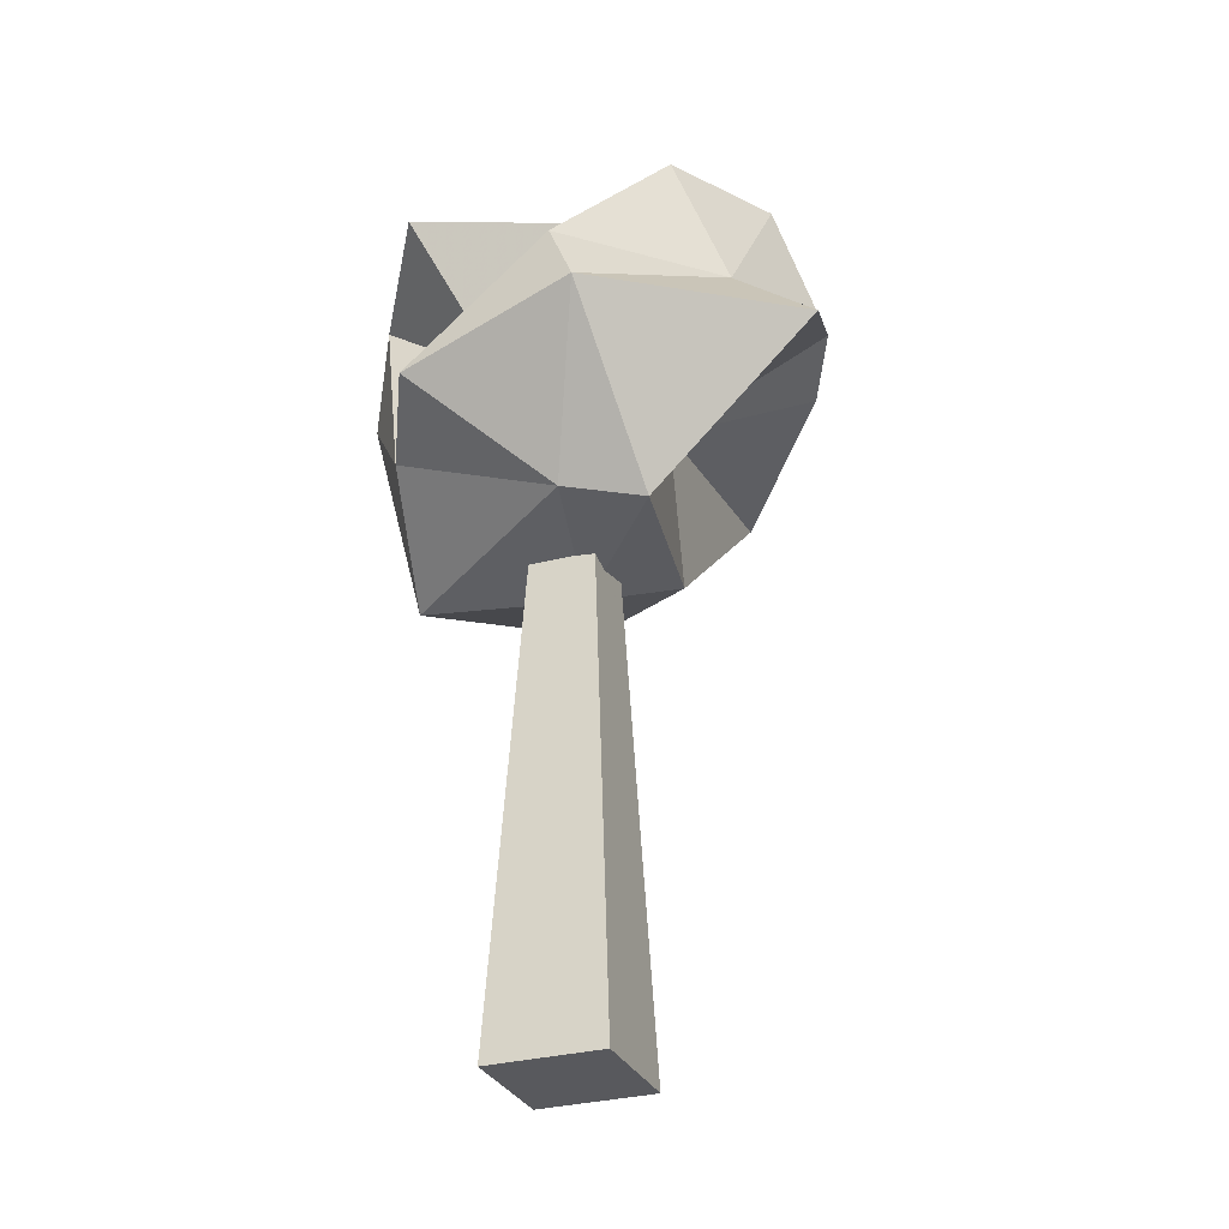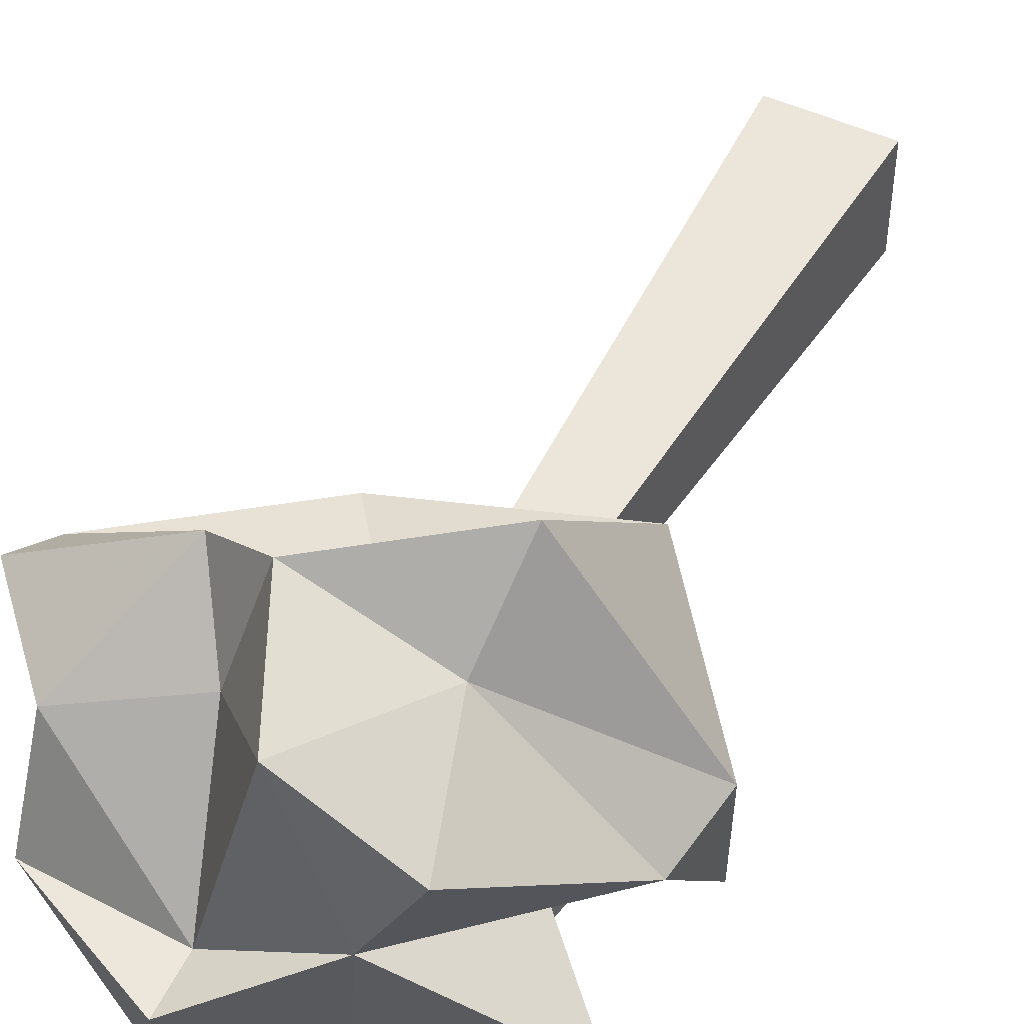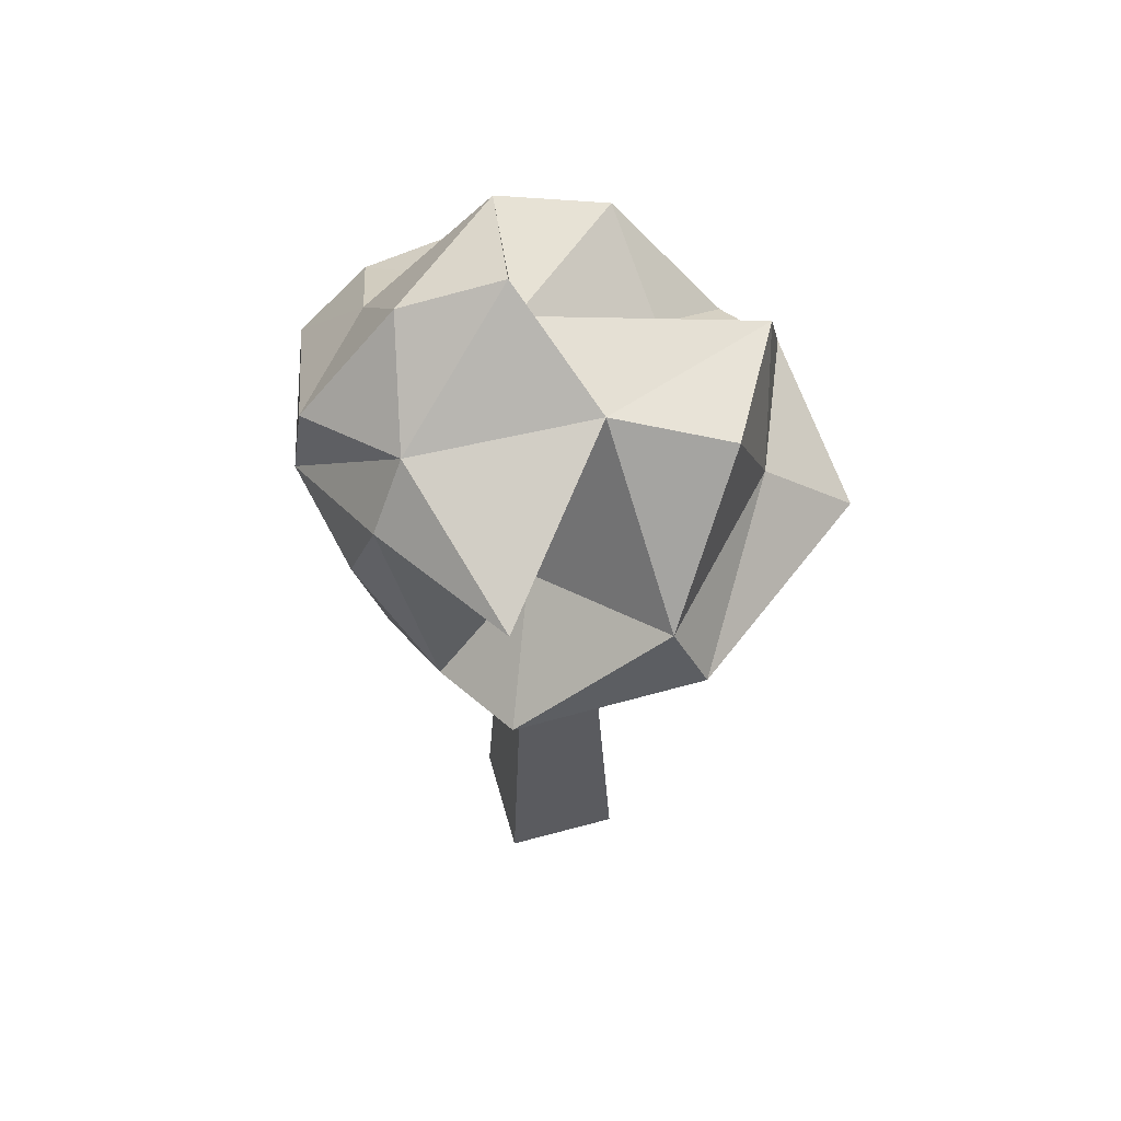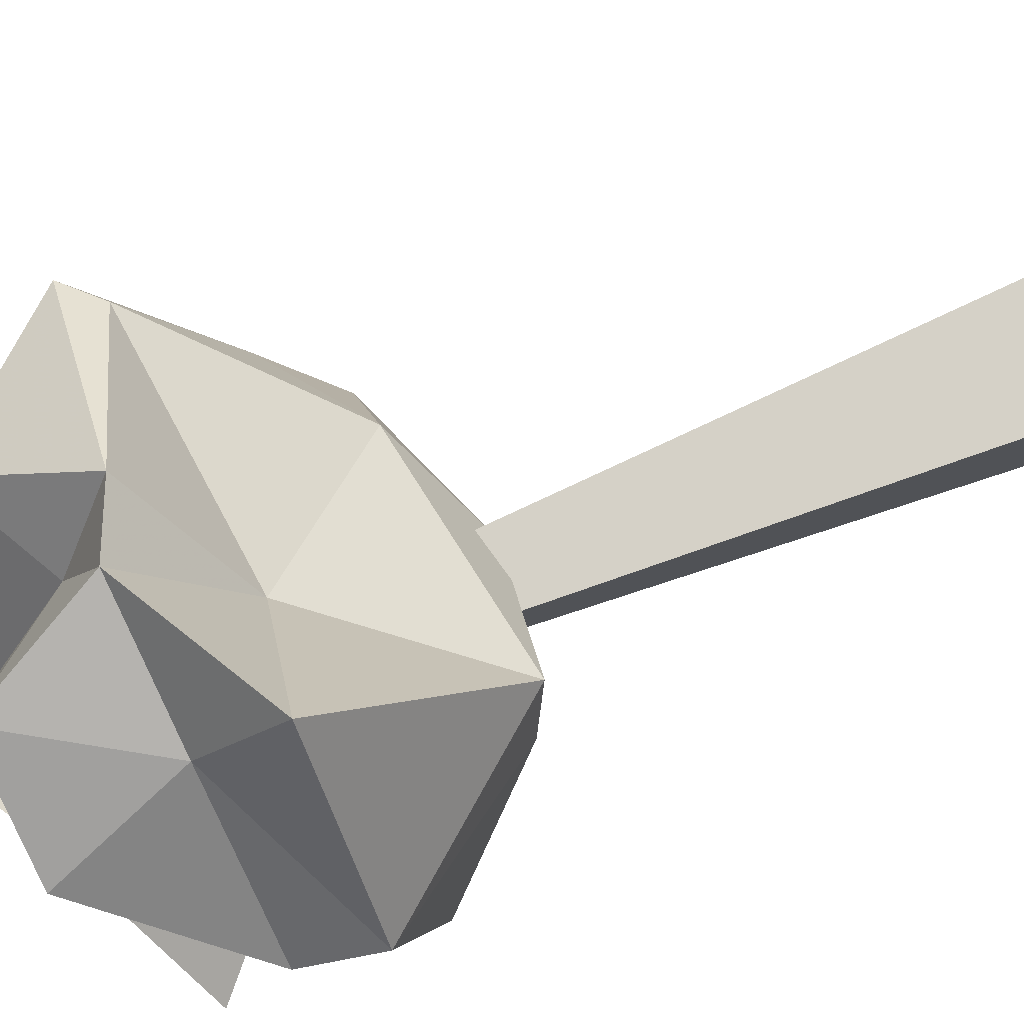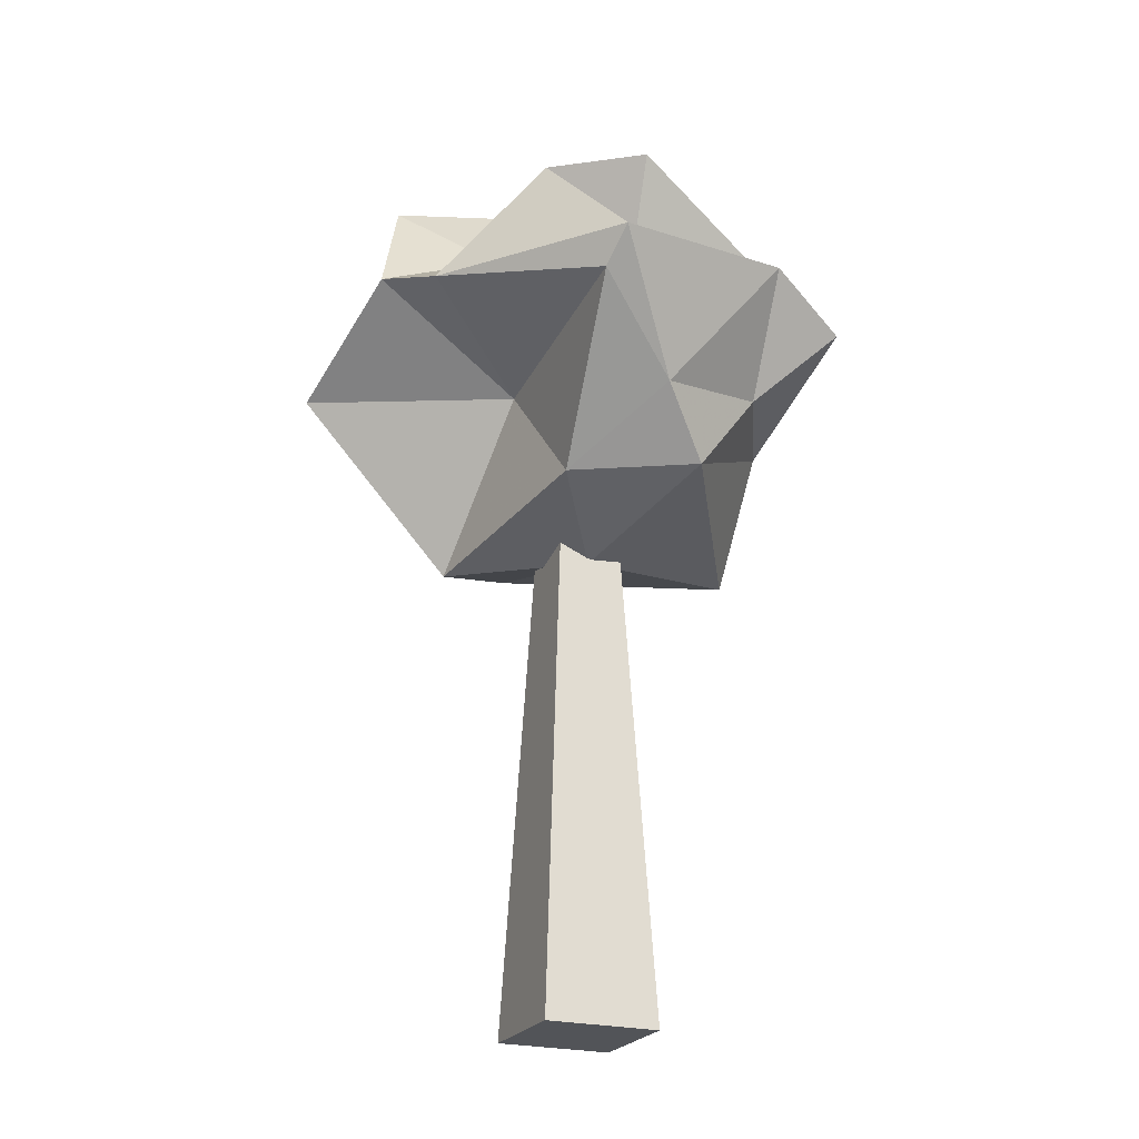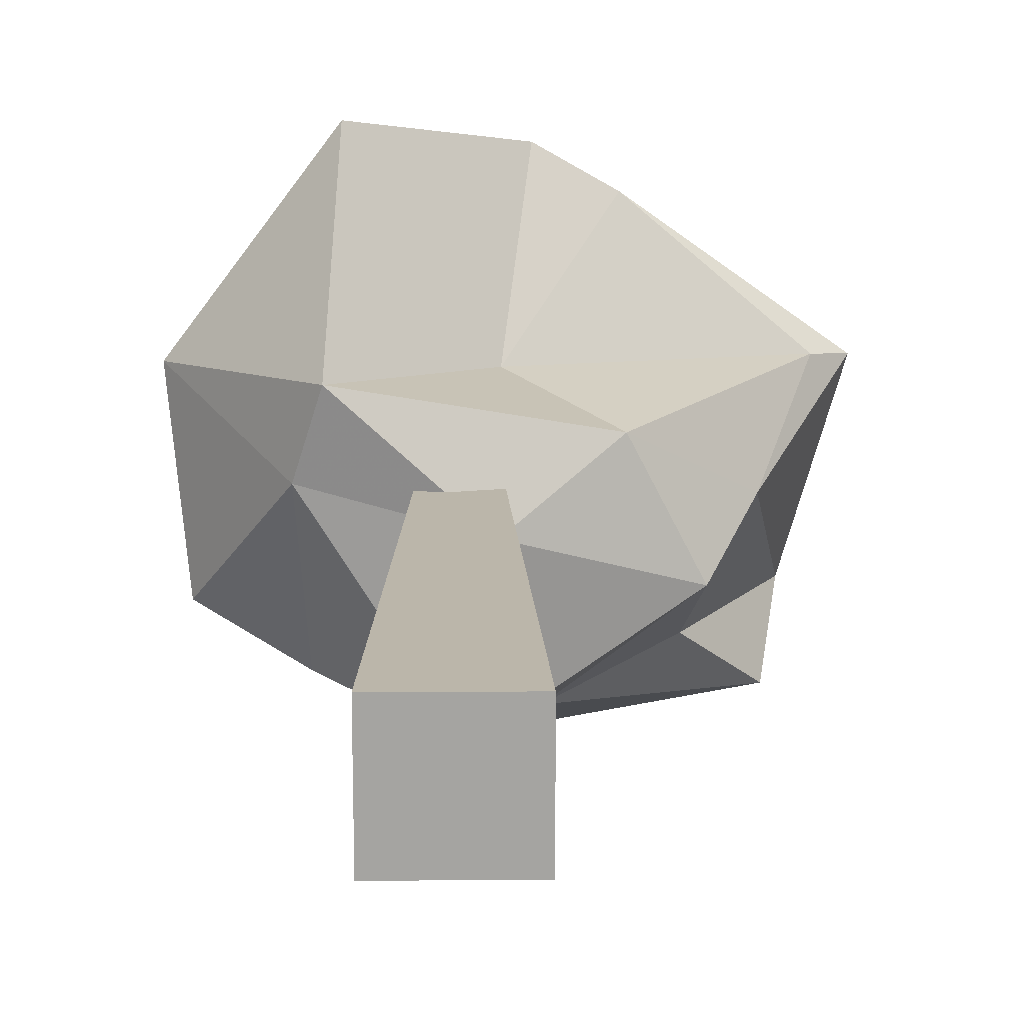
<metadata>
{"format":"obj","ext":"obj","renderer":"f3d","projection":"perspective","resolution":1024,"background":"white","views":[{"elev":-30.2,"azim":-68.6,"up":"+Y"},{"elev":47.4,"azim":-151.9,"up":"+Z"},{"elev":59.4,"azim":-105.6,"up":"+Y"},{"elev":76.9,"azim":-111.7,"up":"+Z"},{"elev":-23.1,"azim":66.5,"up":"+Y"},{"elev":16.9,"azim":-0.5,"up":"+Z"}]}
</metadata>
<code>
o Icosphere.004_Icosphere.003
v 1.41 0.4624 5.223
v 2.284 1.178 5.539
v 0.9896 1.125 6.206
v 0.5656 0.9305 4.904
v 1.165 1.171 4.516
v 1.919 0.9813 4.785
v 1.607 1.527 5.692
v 0.8968 1.817 5.735
v 0.5698 1.563 4.907
v 1.48 1.649 4.457
v 1.857 1.621 5.223
v 1.5 2.085 5.161
v 0.9562 0.5186 5.624
v 1.75 0.6507 5.458
v 1.42 1.077 5.529
v 2.119 0.8809 5.223
v 1.969 0.6609 5.029
v 0.8693 0.5724 5.342
v 0.4878 1.104 5.54
v 1.328 0.4857 4.637
v 0.8984 0.8184 4.735
v 1.532 0.951 4.583
v 2.402 1.293 5.511
v 2.22 1.374 4.823
v 1.509 1.414 6.095
v 1.752 1.324 5.971
v 0.546 1.351 5.434
v 1.039 1.383 5.897
v 1.065 1.518 4.594
v 0.9941 1.169 5.076
v 2.166 1.178 4.565
v 1.555 1.259 4.419
v 1.984 1.73 5.639
v 1.3 1.839 5.968
v 1.891 1.588 4.758
v 1.505 1.882 5.184
v 1.992 1.888 5.236
v 1.098 1.822 5.362
v 1.178 1.733 4.724
v 1.546 2.001 4.807
f 1 14 13
f 2 14 16
f 1 13 18
f 1 18 20
f 1 20 17
f 2 16 23
f 3 15 25
f 4 19 27
f 5 21 29
f 6 22 31
f 2 23 26
f 3 25 28
f 4 27 30
f 5 29 32
f 6 31 24
f 7 33 36
f 8 34 38
f 9 38 39
f 10 39 40
f 11 35 37
f 37 40 12
f 37 35 40
f 35 10 40
f 40 39 12
f 39 38 12
f 38 36 12
f 38 34 36
f 34 7 36
f 36 37 12
f 36 33 37
f 33 11 37
f 24 35 11
f 24 31 35
f 31 10 35
f 32 39 10
f 32 29 39
f 29 9 39
f 30 38 9
f 30 27 38
f 27 8 38
f 28 34 8
f 28 25 34
f 25 7 34
f 26 33 7
f 26 23 33
f 23 11 33
f 31 32 10
f 31 22 32
f 22 5 32
f 29 30 9
f 29 21 30
f 21 4 30
f 27 28 8
f 27 19 28
f 19 3 28
f 25 26 7
f 25 15 26
f 15 2 26
f 23 24 11
f 23 16 24
f 16 6 24
f 17 22 6
f 17 20 22
f 20 5 22
f 20 21 5
f 20 18 21
f 18 4 21
f 18 19 4
f 18 13 19
f 13 3 19
f 16 17 6
f 16 14 17
f 14 1 17
f 13 15 3
f 13 14 15
f 14 2 15
o Cube.004_Cube.007
v 1.417 0.7762 5.117
v 1.417 0.7762 5.33
v 1.203 0.7762 5.33
v 1.203 0.7762 5.117
v 1.521 -1.264 5.012
v 1.521 -1.264 5.434
v 1.099 -1.264 5.434
v 1.099 -1.264 5.012
f 45 46 42 41
f 46 47 43 42
f 47 48 44 43
f 48 45 41 44
f 41 42 43 44
f 48 47 46 45

</code>
